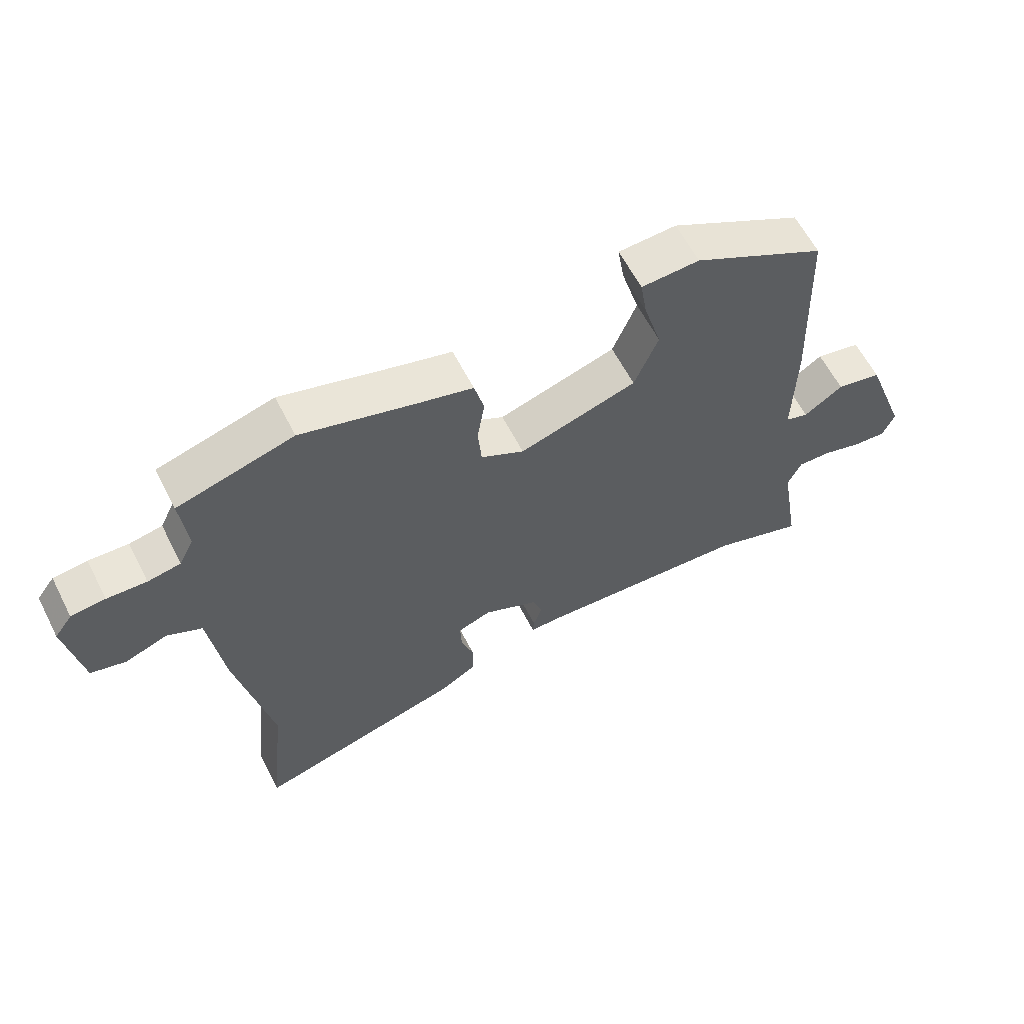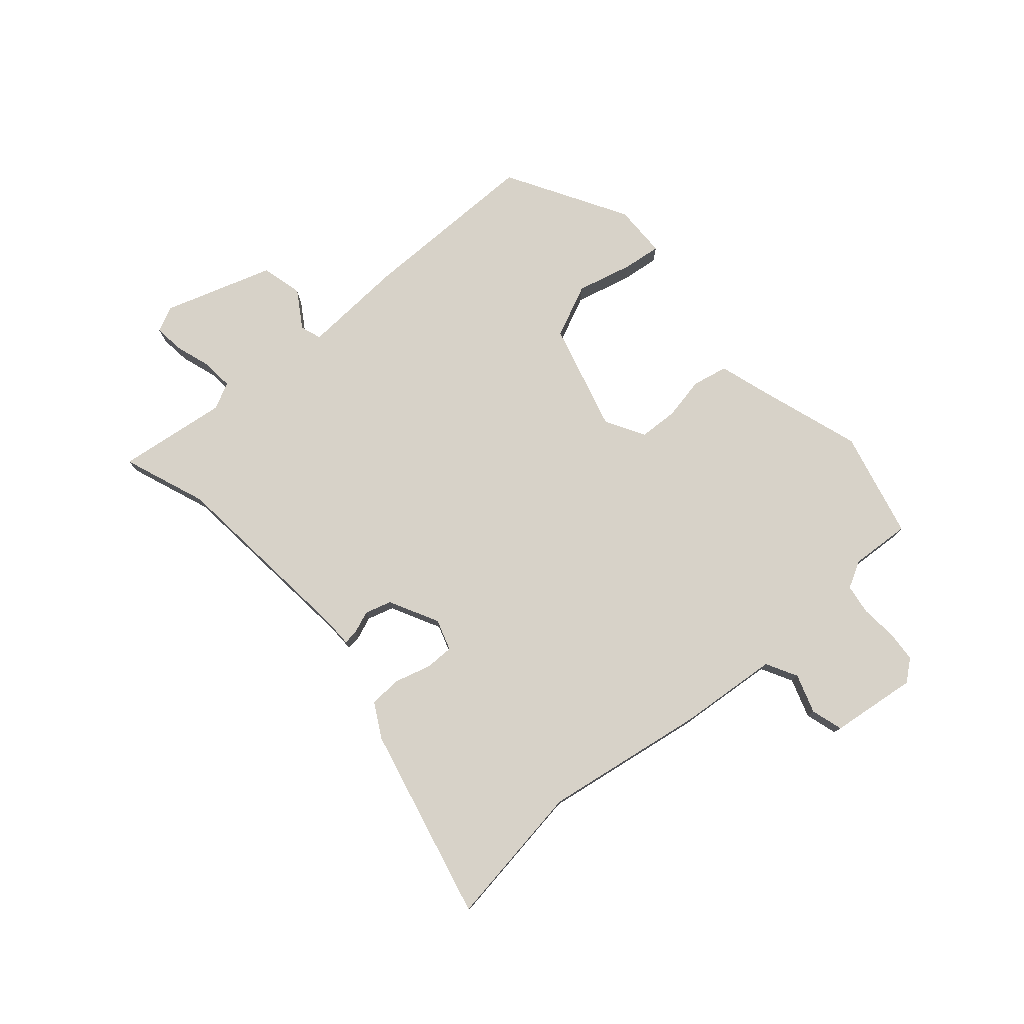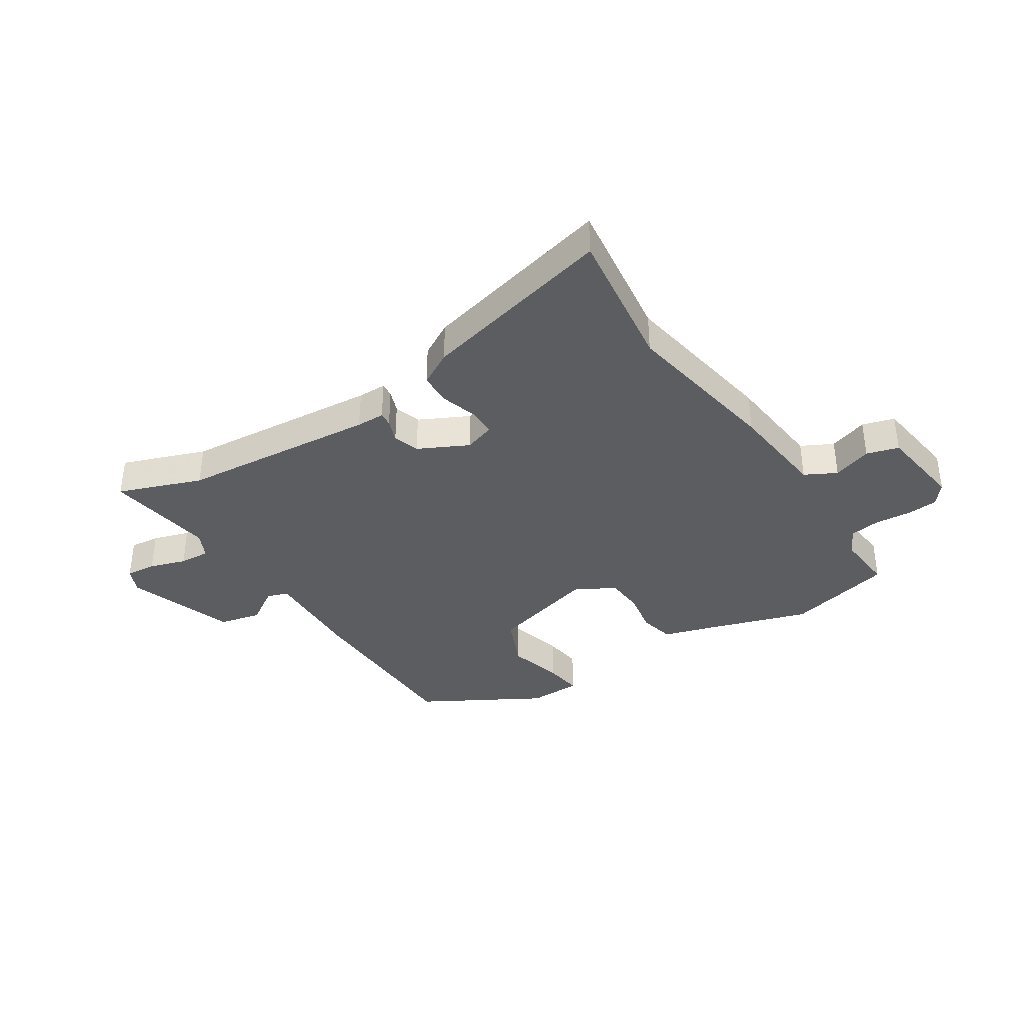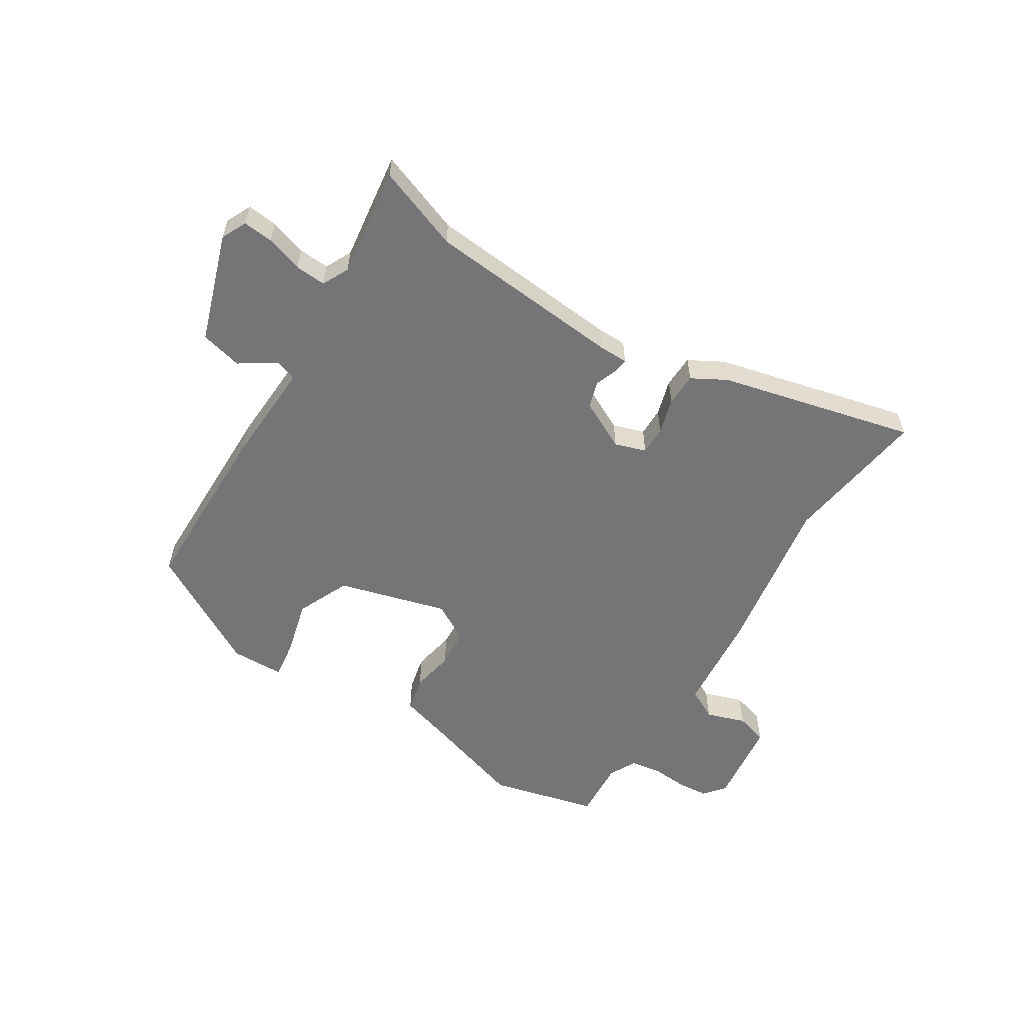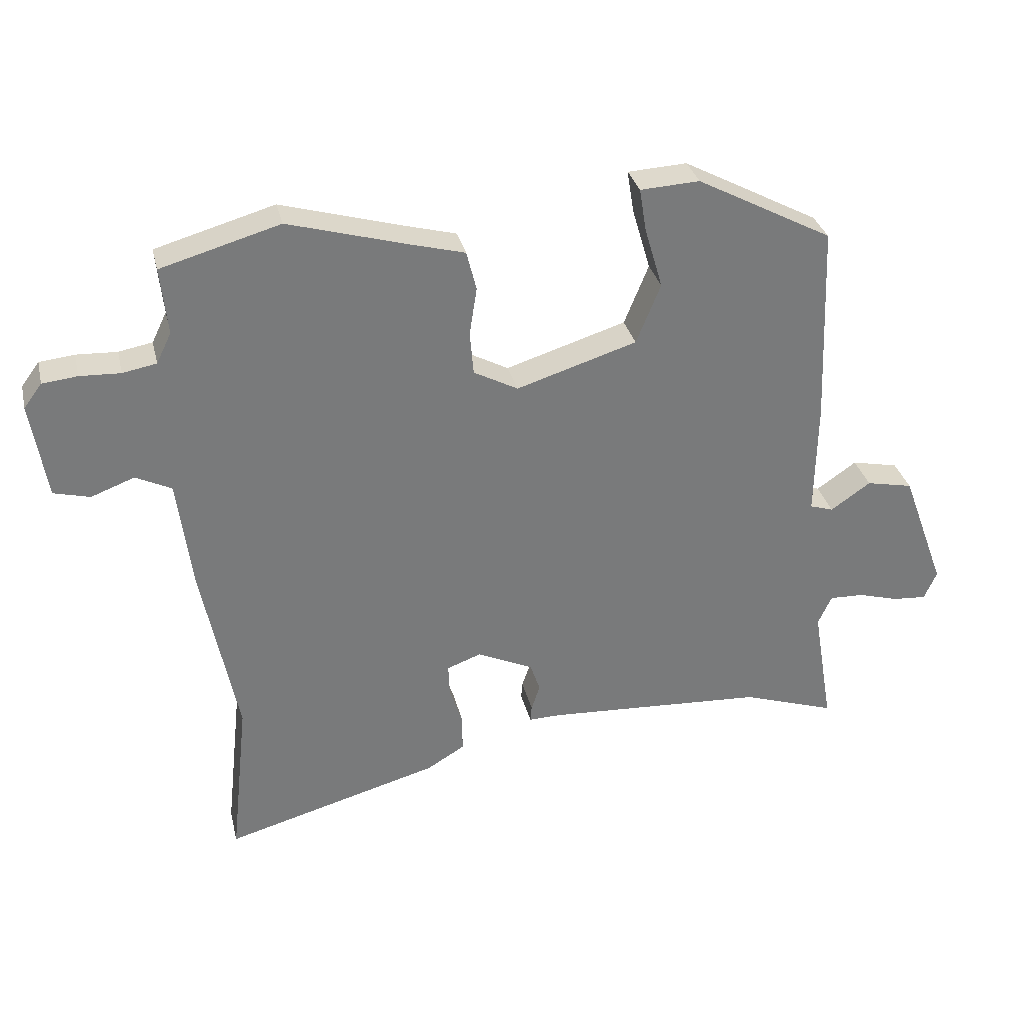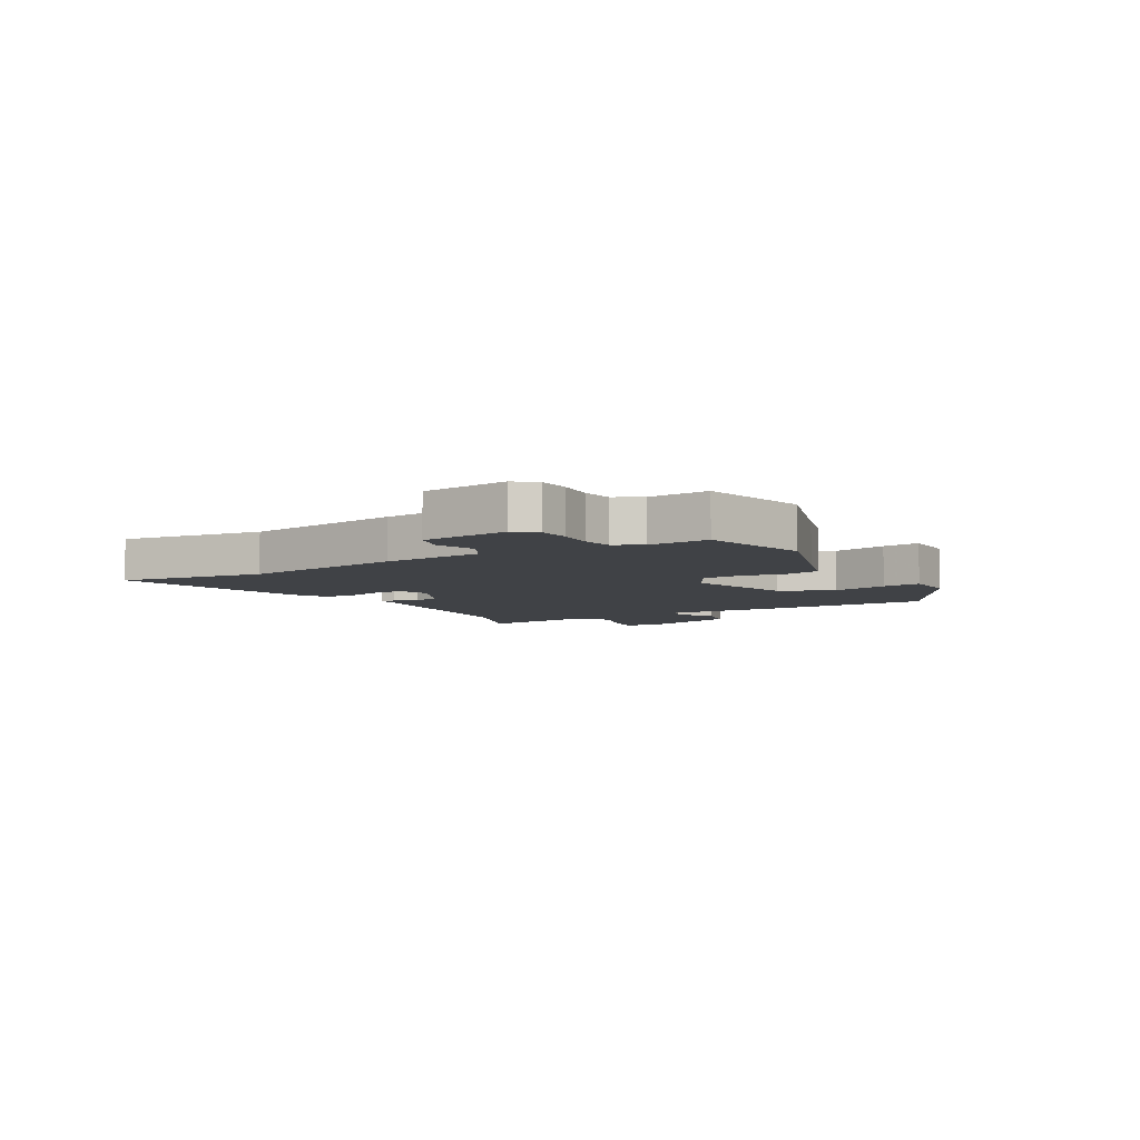
<metadata>
{"format":"obj","ext":"obj","renderer":"f3d","projection":"perspective","resolution":1024,"background":"white","views":[{"elev":61.4,"azim":-27.1,"up":"+Z"},{"elev":77.4,"azim":-133.1,"up":"+Y"},{"elev":-36.8,"azim":-148.7,"up":"+Y"},{"elev":-56.6,"azim":146.2,"up":"+Y"},{"elev":32.3,"azim":-13.2,"up":"+Z"},{"elev":-6.1,"azim":-61.5,"up":"+Y"}]}
</metadata>
<code>
v -0.513 0.07 -0.622
v -0.485 0.07 -0.362
v -0.542 0.07 -0.074
v -0.565 0.07 0.105
v -0.622 0.07 0.133
v -0.691 0.07 0.107
v -0.749 0.07 0.122
v -0.774 0.07 0.276
v -0.745 0.07 0.315
v -0.689 0.07 0.321
v -0.624 0.07 0.318
v -0.57 0.07 0.328
v -0.546 0.07 0.377
v -0.557 0.07 0.484
v -0.367 0.07 0.538
v -0.179 0.07 0.484
v -0.09 0.07 0.46
v -0.074 0.07 0.397
v -0.086 0.07 0.32
v -0.08 0.07 0.251
v -0.009 0.07 0.213
v 0.184 0.07 0.273
v 0.223 0.07 0.369
v 0.194 0.07 0.468
v 0.183 0.07 0.536
v 0.278 0.07 0.541
v 0.496 0.07 0.425
v 0.509 0.07 0.101
v 0.506 0.07 -0.082
v 0.544 0.07 -0.094
v 0.608 0.07 -0.05
v 0.683 0.07 -0.066
v 0.754 0.07 -0.259
v 0.734 0.07 -0.305
v 0.68 0.07 -0.301
v 0.614 0.07 -0.282
v 0.559 0.07 -0.28
v 0.537 0.07 -0.328
v 0.57 0.07 -0.524
v 0.419 0.07 -0.473
v 0.066 0.07 -0.452
v 0.015 0.07 -0.453
v 0.017 0.07 -0.427
v 0.031 0.07 -0.386
v 0.015 0.07 -0.339
v -0.075 0.07 -0.297
v -0.13 0.07 -0.317
v -0.128 0.07 -0.368
v -0.107 0.07 -0.432
v -0.107 0.07 -0.491
v -0.167 0.07 -0.527
v -0.513 0 -0.622
v -0.485 0 -0.362
v -0.542 0 -0.074
v -0.565 0 0.105
v -0.622 0 0.133
v -0.691 0 0.107
v -0.749 0 0.122
v -0.774 0 0.276
v -0.745 0 0.315
v -0.689 0 0.321
v -0.624 0 0.318
v -0.57 0 0.328
v -0.546 0 0.377
v -0.557 0 0.484
v -0.367 0 0.538
v -0.179 0 0.484
v -0.09 0 0.46
v -0.074 0 0.397
v -0.086 0 0.32
v -0.08 0 0.251
v -0.009 0 0.213
v 0.184 0 0.273
v 0.223 0 0.369
v 0.194 0 0.468
v 0.183 0 0.536
v 0.278 0 0.541
v 0.496 0 0.425
v 0.509 0 0.101
v 0.506 0 -0.082
v 0.544 0 -0.094
v 0.608 0 -0.05
v 0.683 0 -0.066
v 0.754 0 -0.259
v 0.734 0 -0.305
v 0.68 0 -0.301
v 0.614 0 -0.282
v 0.559 0 -0.28
v 0.537 0 -0.328
v 0.57 0 -0.524
v 0.419 0 -0.473
v 0.066 0 -0.452
v 0.015 0 -0.453
v 0.017 0 -0.427
v 0.031 0 -0.386
v 0.015 0 -0.339
v -0.075 0 -0.297
v -0.13 0 -0.317
v -0.128 0 -0.368
v -0.107 0 -0.432
v -0.107 0 -0.491
v -0.167 0 -0.527
f 48 49 50 51
f 47 48 51 1
f 41 42 43 44
f 40 41 44 45
f 38 39 40
f 37 38 40 45
f 33 34 35 36
f 33 36 37
f 30 31 32 33
f 29 30 33 37
f 26 27 28 29
f 23 24 25 26
f 23 26 29 37
f 16 17 18 19
f 16 19 20
f 13 14 15 16
f 12 13 16 20
f 11 12 20 21
f 9 10 11 21
f 5 6 7 8
f 4 5 8 9
f 2 3 4
f 47 1 2
f 46 47 2 4
f 22 23 37 45
f 21 22 45 46
f 4 9 21 46
f 102 101 100 99
f 52 102 99 98
f 95 94 93 92
f 96 95 92 91
f 91 90 89
f 96 91 89 88
f 87 86 85 84
f 88 87 84
f 84 83 82 81
f 88 84 81 80
f 80 79 78 77
f 77 76 75 74
f 88 80 77 74
f 70 69 68 67
f 71 70 67
f 67 66 65 64
f 71 67 64 63
f 72 71 63 62
f 72 62 61 60
f 59 58 57 56
f 60 59 56 55
f 55 54 53
f 53 52 98
f 55 53 98 97
f 96 88 74 73
f 97 96 73 72
f 97 72 60 55
f 1 52 53 2
f 2 53 54 3
f 3 54 55 4
f 4 55 56 5
f 5 56 57 6
f 6 57 58 7
f 7 58 59 8
f 8 59 60 9
f 9 60 61 10
f 10 61 62 11
f 11 62 63 12
f 12 63 64 13
f 13 64 65 14
f 14 65 66 15
f 15 66 67 16
f 16 67 68 17
f 17 68 69 18
f 18 69 70 19
f 19 70 71 20
f 20 71 72 21
f 21 72 73 22
f 22 73 74 23
f 23 74 75 24
f 24 75 76 25
f 25 76 77 26
f 26 77 78 27
f 27 78 79 28
f 28 79 80 29
f 29 80 81 30
f 30 81 82 31
f 31 82 83 32
f 32 83 84 33
f 33 84 85 34
f 34 85 86 35
f 35 86 87 36
f 36 87 88 37
f 37 88 89 38
f 38 89 90 39
f 39 90 91 40
f 40 91 92 41
f 41 92 93 42
f 42 93 94 43
f 43 94 95 44
f 44 95 96 45
f 45 96 97 46
f 46 97 98 47
f 47 98 99 48
f 48 99 100 49
f 49 100 101 50
f 50 101 102 51
f 51 102 52 1

</code>
